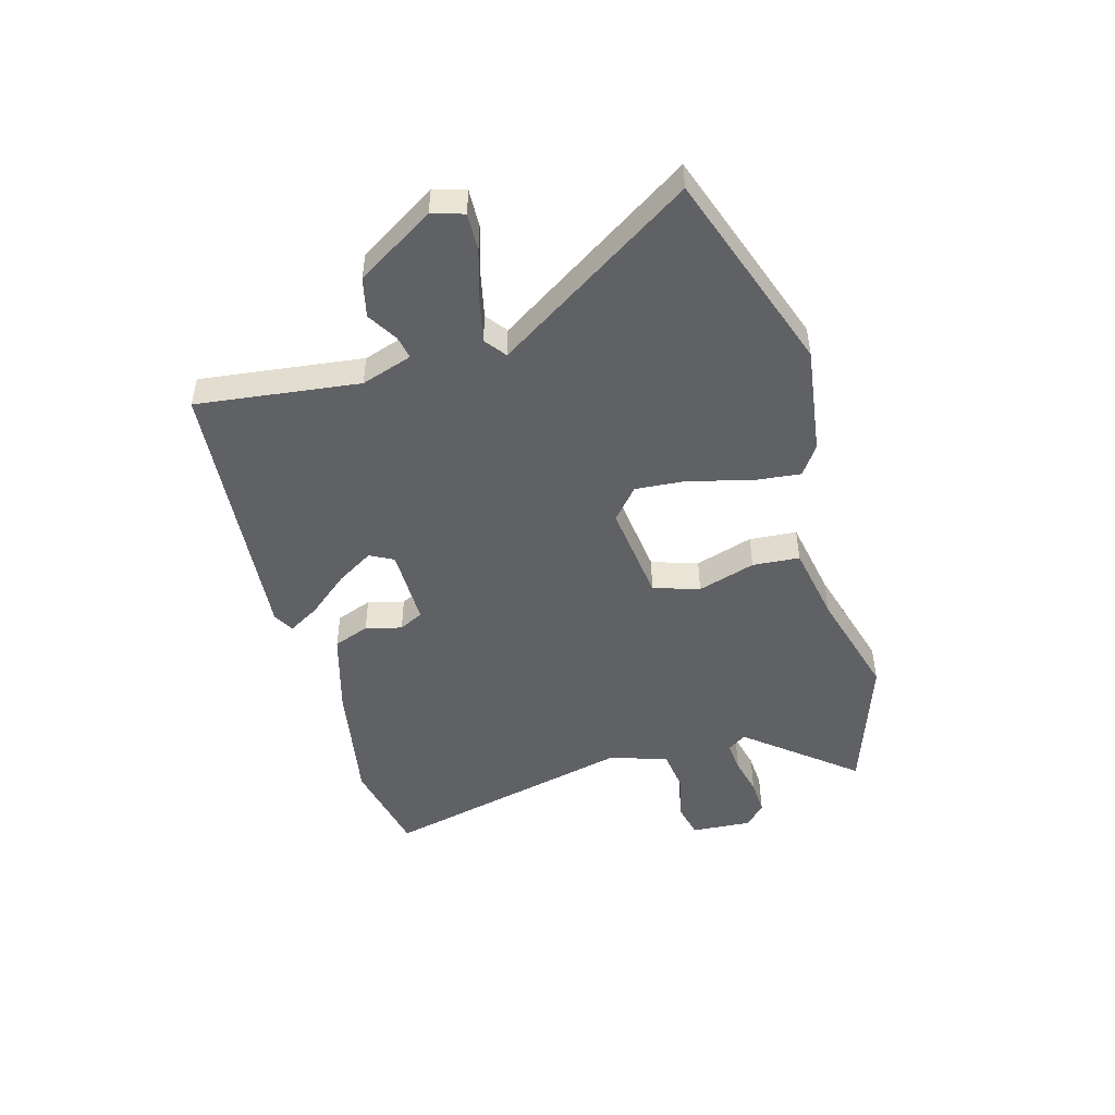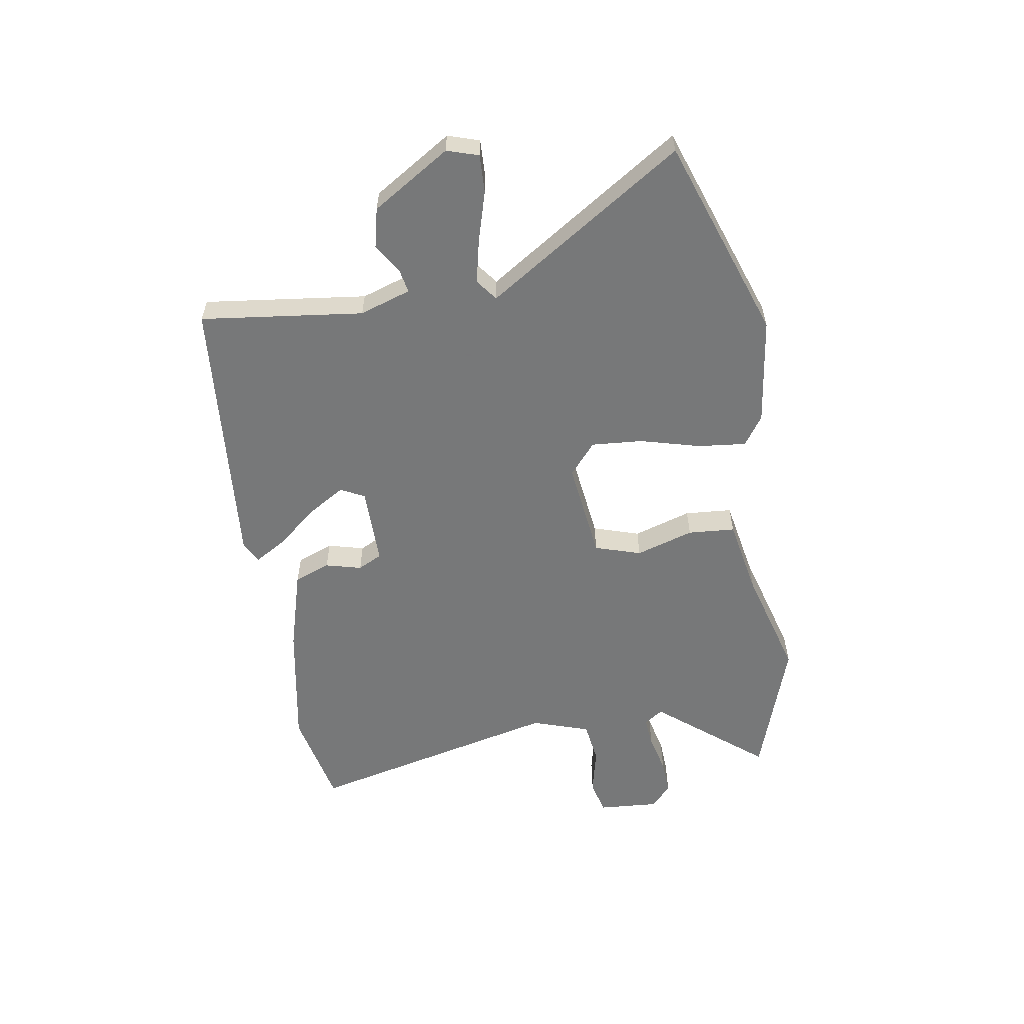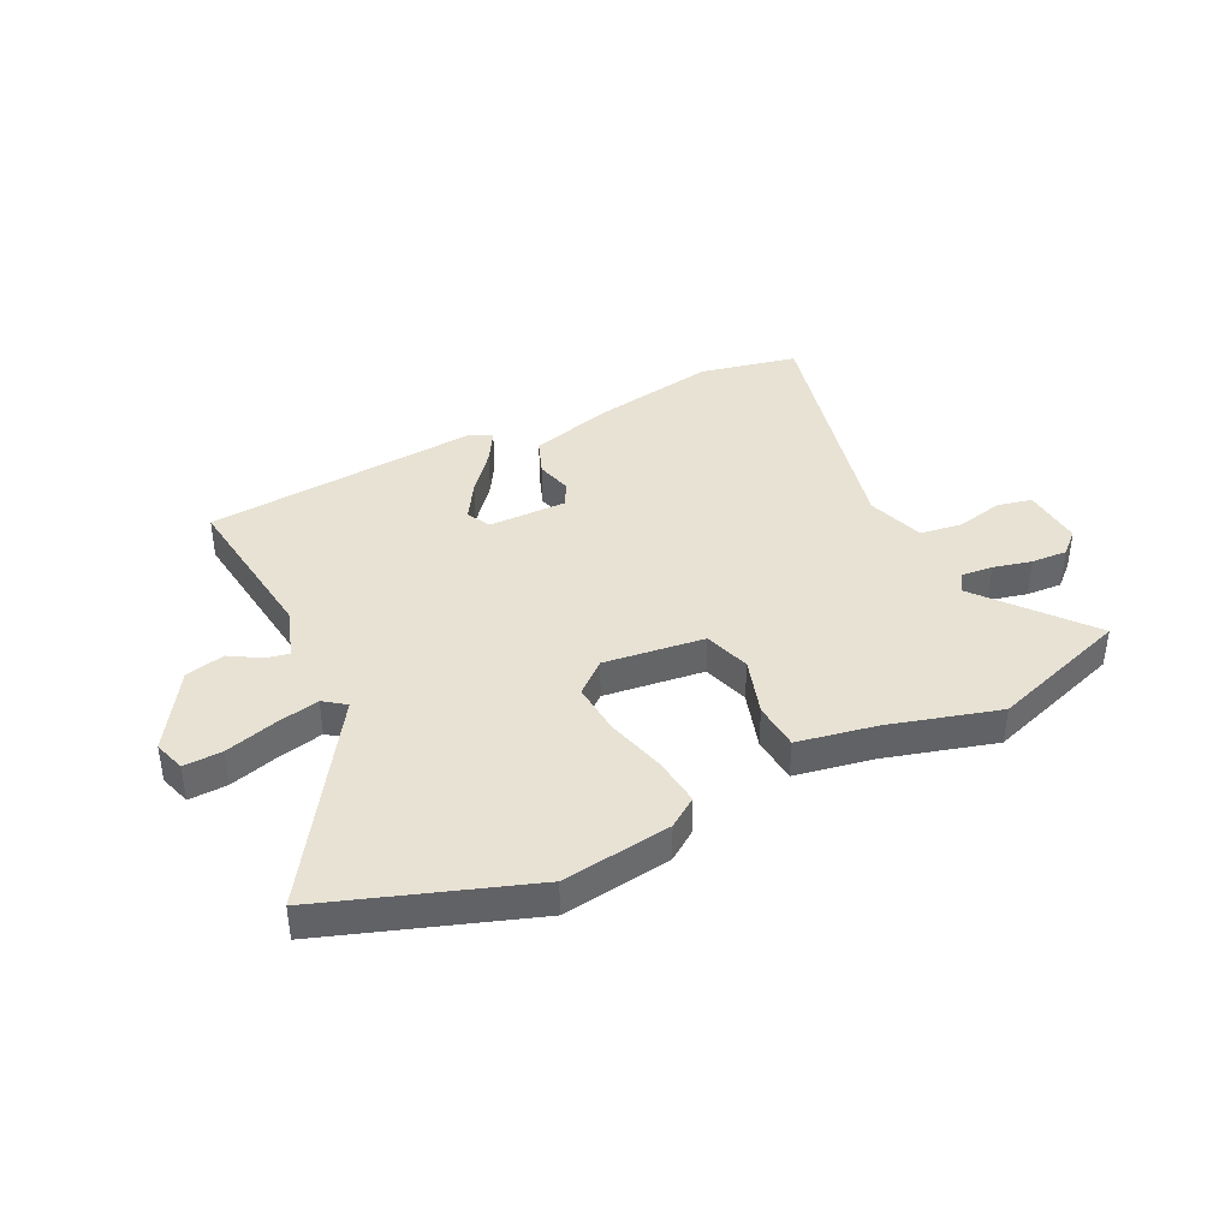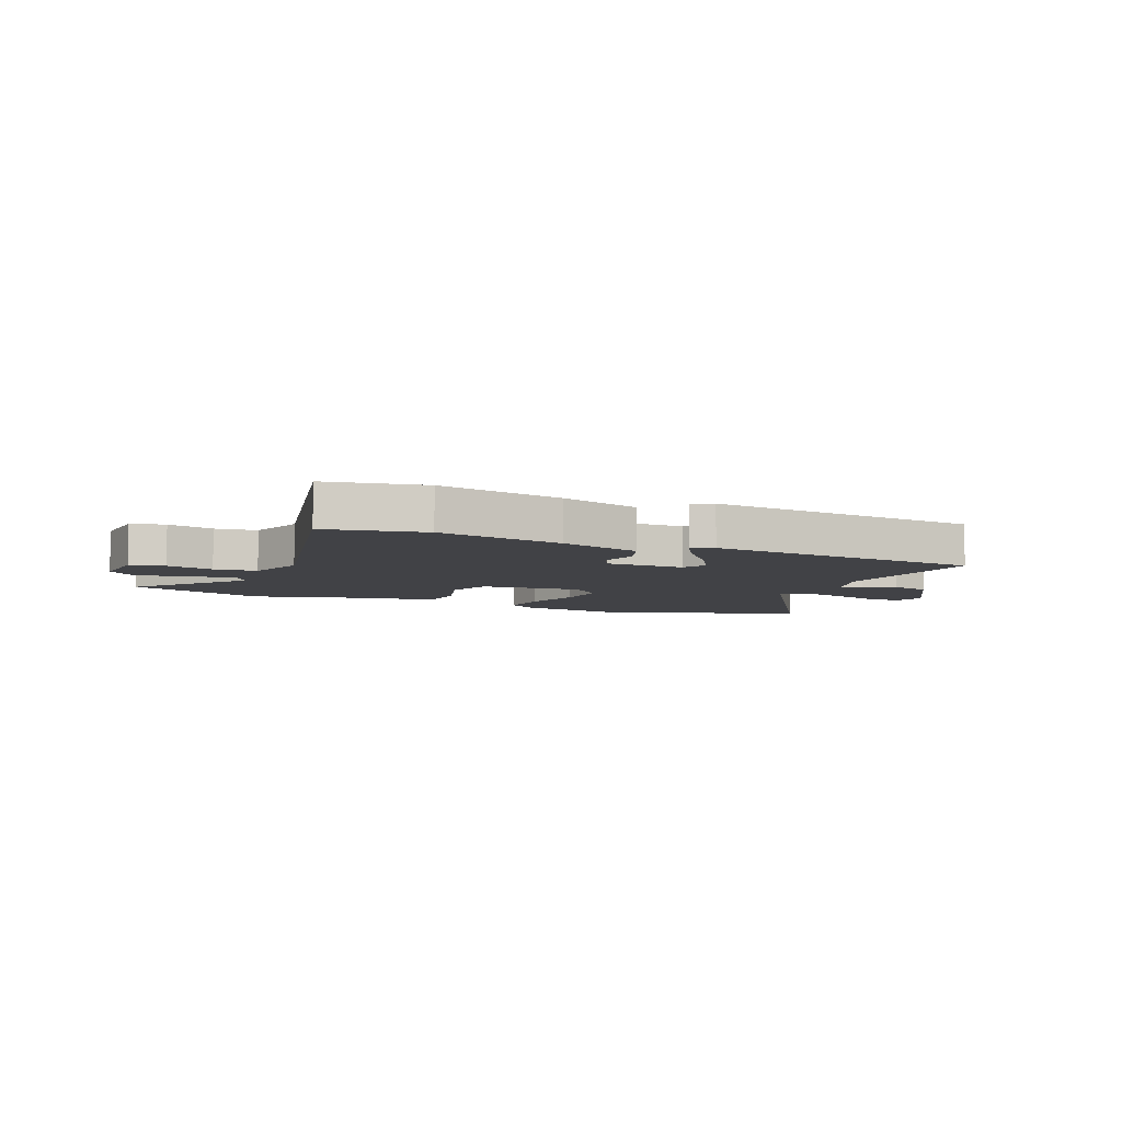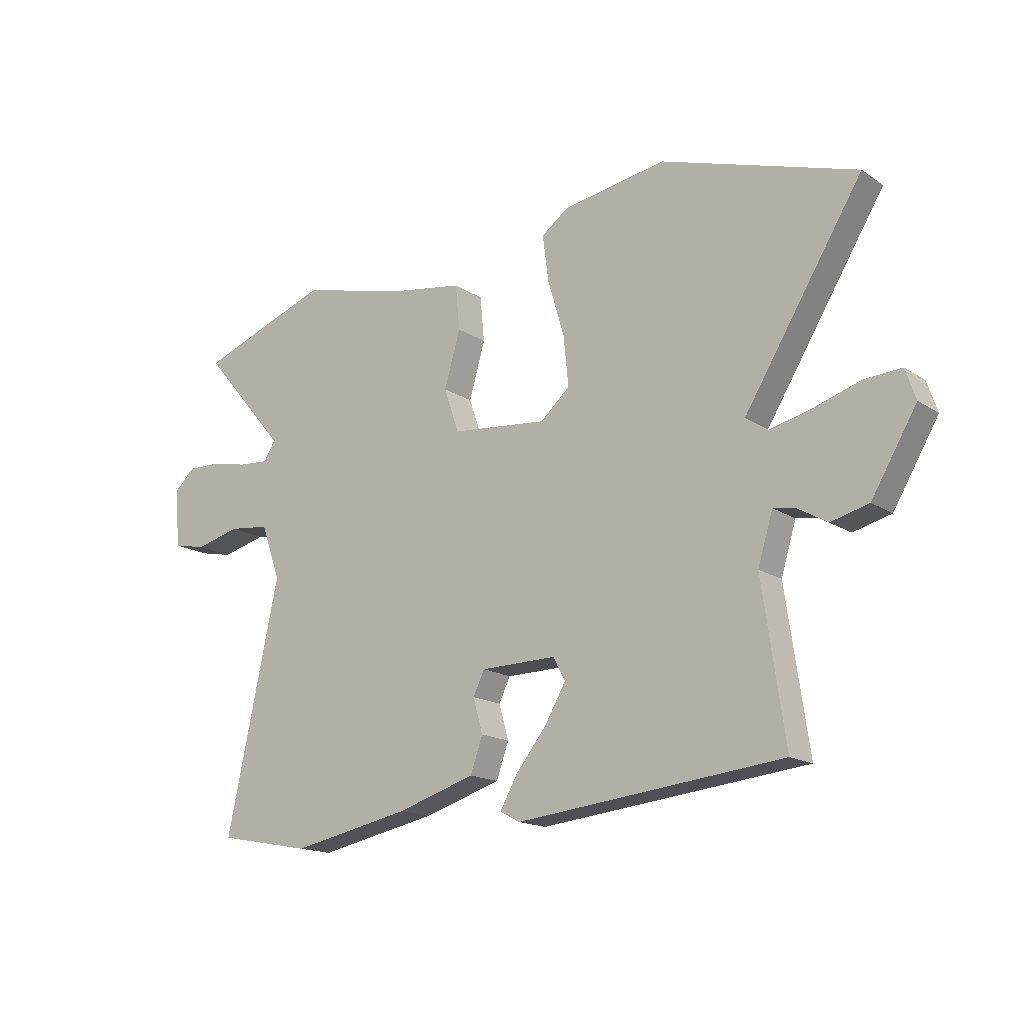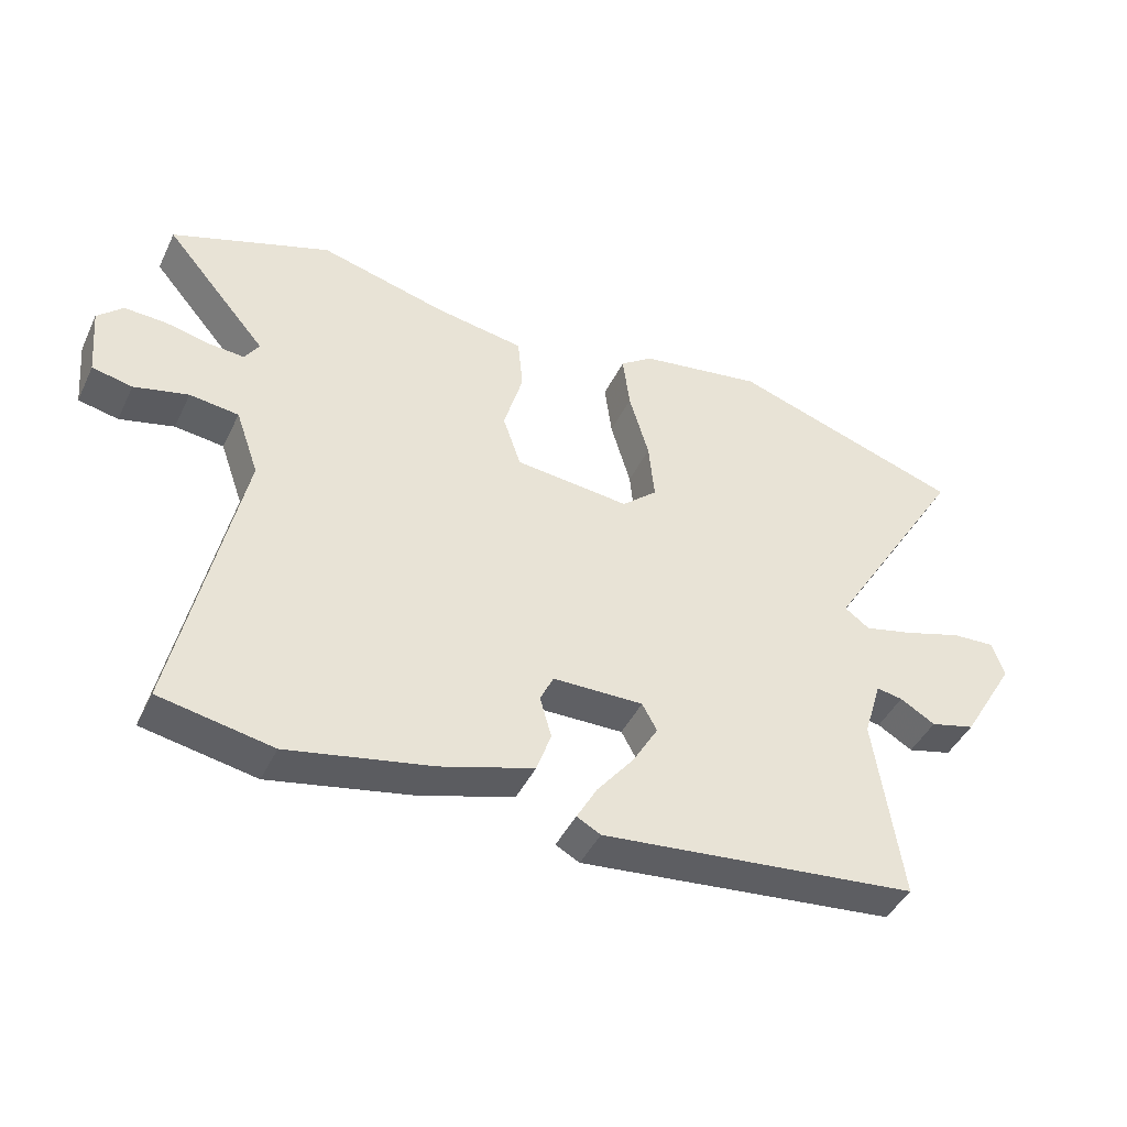
<metadata>
{"format":"obj","ext":"obj","renderer":"f3d","projection":"perspective","resolution":1024,"background":"white","views":[{"elev":-48.1,"azim":-73.1,"up":"+Y"},{"elev":-57.3,"azim":-79.5,"up":"+Y"},{"elev":39.8,"azim":-25.0,"up":"+Y"},{"elev":-6.7,"azim":157.2,"up":"+Y"},{"elev":-16.2,"azim":-142.9,"up":"+Z"},{"elev":-43.7,"azim":155.6,"up":"+Z"}]}
</metadata>
<code>
v -0.521 0.07 -0.452
v -0.479 0.07 -0.162
v -0.507 0.07 -0.07
v -0.548 0.07 -0.077
v -0.603 0.07 -0.109
v -0.673 0.07 -0.091
v -0.757 0.07 0.05
v -0.738 0.07 0.106
v -0.67 0.07 0.102
v -0.581 0.07 0.074
v -0.503 0.07 0.055
v -0.464 0.07 0.083
v -0.685 0.07 0.44
v -0.322 0.07 0.558
v -0.129 0.07 0.527
v -0.078 0.07 0.49
v -0.089 0.07 0.404
v -0.12 0.07 0.298
v -0.129 0.07 0.206
v -0.074 0.07 0.157
v 0.105 0.07 0.175
v 0.133 0.07 0.257
v 0.103 0.07 0.361
v 0.111 0.07 0.445
v 0.251 0.07 0.468
v 0.448 0.07 0.519
v 0.695 0.07 0.43
v 0.536 0.07 0.243
v 0.558 0.07 0.208
v 0.614 0.07 0.212
v 0.683 0.07 0.227
v 0.747 0.07 0.229
v 0.786 0.07 0.192
v 0.776 0.07 0.083
v 0.714 0.07 0.07
v 0.63 0.07 0.091
v 0.554 0.07 0.082
v 0.518 0.07 -0.02
v 0.616 0.07 -0.478
v 0.441 0.07 -0.511
v 0.217 0.07 -0.466
v 0.072 0.07 -0.421
v 0.049 0.07 -0.356
v 0.067 0.07 -0.292
v 0.046 0.07 -0.248
v -0.095 0.07 -0.246
v -0.118 0.07 -0.288
v -0.079 0.07 -0.355
v -0.021 0.07 -0.428
v 0.011 0.07 -0.485
v -0.026 0.07 -0.505
v -0.521 0 -0.452
v -0.479 0 -0.162
v -0.507 0 -0.07
v -0.548 0 -0.077
v -0.603 0 -0.109
v -0.673 0 -0.091
v -0.757 0 0.05
v -0.738 0 0.106
v -0.67 0 0.102
v -0.581 0 0.074
v -0.503 0 0.055
v -0.464 0 0.083
v -0.685 0 0.44
v -0.322 0 0.558
v -0.129 0 0.527
v -0.078 0 0.49
v -0.089 0 0.404
v -0.12 0 0.298
v -0.129 0 0.206
v -0.074 0 0.157
v 0.105 0 0.175
v 0.133 0 0.257
v 0.103 0 0.361
v 0.111 0 0.445
v 0.251 0 0.468
v 0.448 0 0.519
v 0.695 0 0.43
v 0.536 0 0.243
v 0.558 0 0.208
v 0.614 0 0.212
v 0.683 0 0.227
v 0.747 0 0.229
v 0.786 0 0.192
v 0.776 0 0.083
v 0.714 0 0.07
v 0.63 0 0.091
v 0.554 0 0.082
v 0.518 0 -0.02
v 0.616 0 -0.478
v 0.441 0 -0.511
v 0.217 0 -0.466
v 0.072 0 -0.421
v 0.049 0 -0.356
v 0.067 0 -0.292
v 0.046 0 -0.248
v -0.095 0 -0.246
v -0.118 0 -0.288
v -0.079 0 -0.355
v -0.021 0 -0.428
v 0.011 0 -0.485
v -0.026 0 -0.505
f 51 1 2
f 50 51 2
f 49 50 2
f 48 49 2
f 47 48 2 3
f 46 47 3
f 45 46 3
f 42 43 44
f 41 42 44
f 40 41 44
f 39 40 44
f 38 39 44
f 37 38 44 45
f 34 35 36
f 33 34 36
f 32 33 36
f 31 32 36
f 30 31 36
f 29 30 36 37
f 37 45 3
f 29 37 3
f 28 29 3
f 25 26 27 28
f 24 25 28
f 23 24 28
f 22 23 28
f 16 17 18
f 15 16 18
f 14 15 18
f 13 14 18
f 12 13 18
f 11 12 18 19
f 8 9 10
f 7 8 10
f 6 7 10
f 5 6 10
f 4 5 10
f 4 10 11
f 11 19 20
f 4 11 20
f 3 4 20
f 21 22 28
f 3 20 21
f 3 21 28
f 53 52 102
f 53 102 101
f 53 101 100
f 53 100 99
f 54 53 99 98
f 54 98 97
f 54 97 96
f 95 94 93
f 95 93 92
f 95 92 91
f 95 91 90
f 95 90 89
f 96 95 89 88
f 87 86 85
f 87 85 84
f 87 84 83
f 87 83 82
f 87 82 81
f 88 87 81 80
f 54 96 88
f 54 88 80
f 54 80 79
f 79 78 77 76
f 79 76 75
f 79 75 74
f 79 74 73
f 69 68 67
f 69 67 66
f 69 66 65
f 69 65 64
f 69 64 63
f 70 69 63 62
f 61 60 59
f 61 59 58
f 61 58 57
f 61 57 56
f 61 56 55
f 62 61 55
f 71 70 62
f 71 62 55
f 71 55 54
f 79 73 72
f 72 71 54
f 79 72 54
f 1 52 53 2
f 2 53 54 3
f 3 54 55 4
f 4 55 56 5
f 5 56 57 6
f 6 57 58 7
f 7 58 59 8
f 8 59 60 9
f 9 60 61 10
f 10 61 62 11
f 11 62 63 12
f 12 63 64 13
f 13 64 65 14
f 14 65 66 15
f 15 66 67 16
f 16 67 68 17
f 17 68 69 18
f 18 69 70 19
f 19 70 71 20
f 20 71 72 21
f 21 72 73 22
f 22 73 74 23
f 23 74 75 24
f 24 75 76 25
f 25 76 77 26
f 26 77 78 27
f 27 78 79 28
f 28 79 80 29
f 29 80 81 30
f 30 81 82 31
f 31 82 83 32
f 32 83 84 33
f 33 84 85 34
f 34 85 86 35
f 35 86 87 36
f 36 87 88 37
f 37 88 89 38
f 38 89 90 39
f 39 90 91 40
f 40 91 92 41
f 41 92 93 42
f 42 93 94 43
f 43 94 95 44
f 44 95 96 45
f 45 96 97 46
f 46 97 98 47
f 47 98 99 48
f 48 99 100 49
f 49 100 101 50
f 50 101 102 51
f 51 102 52 1

</code>
